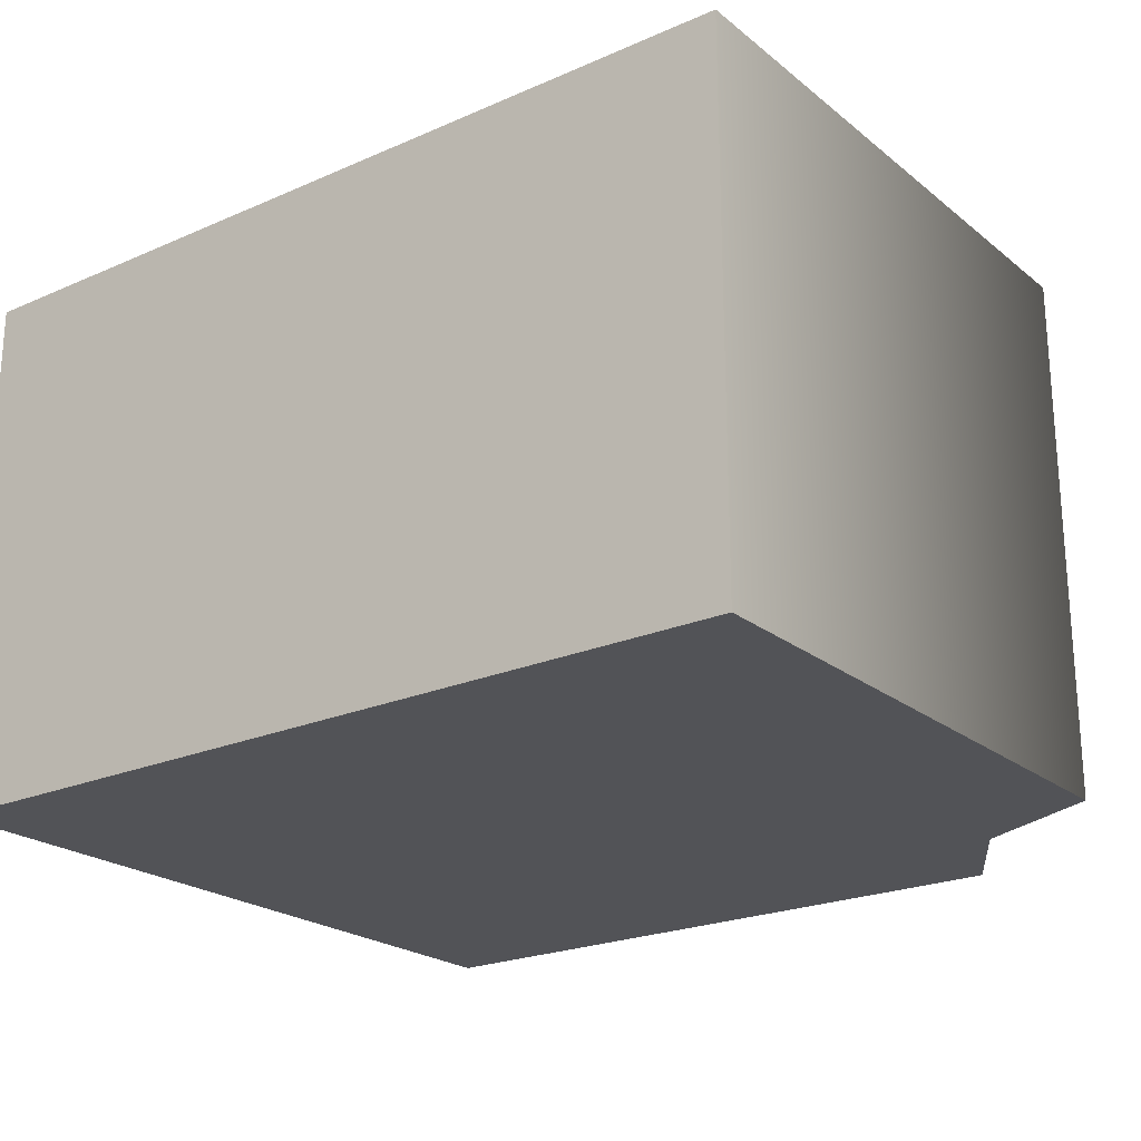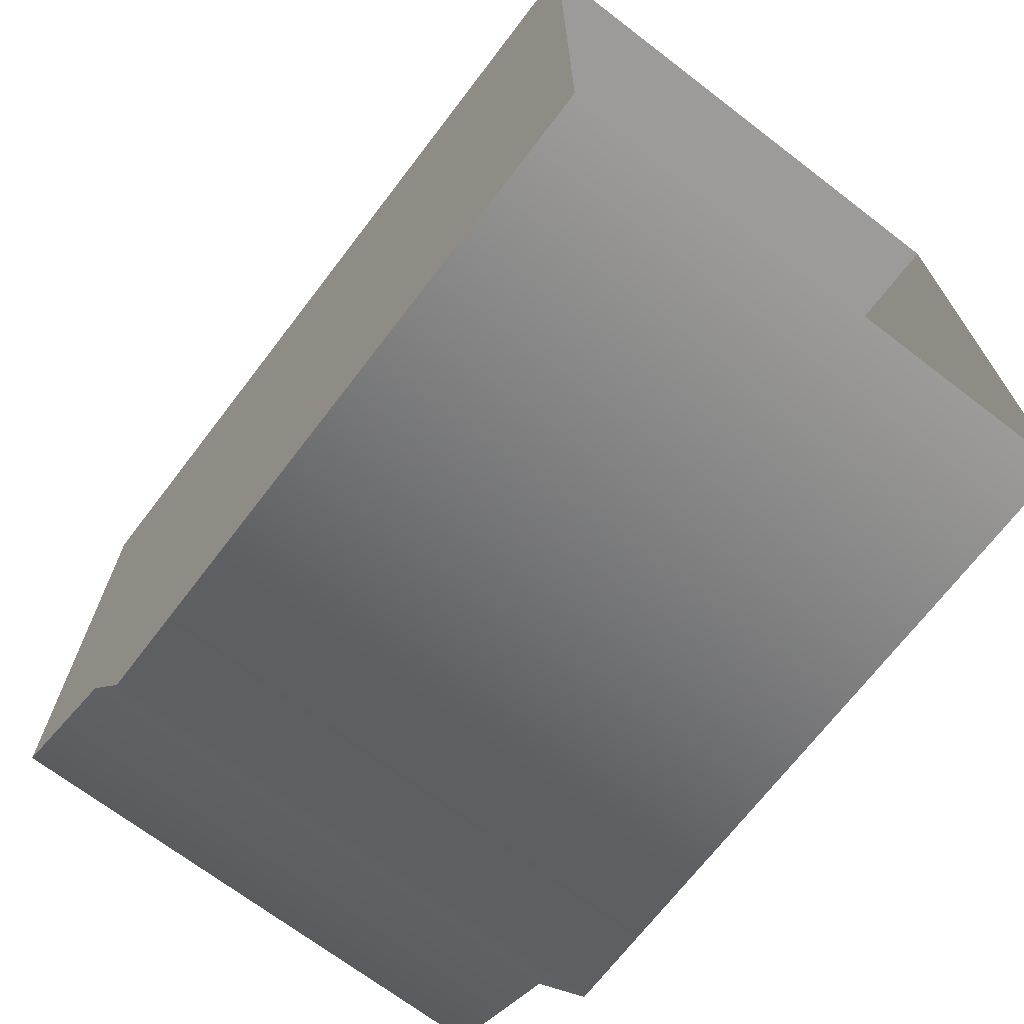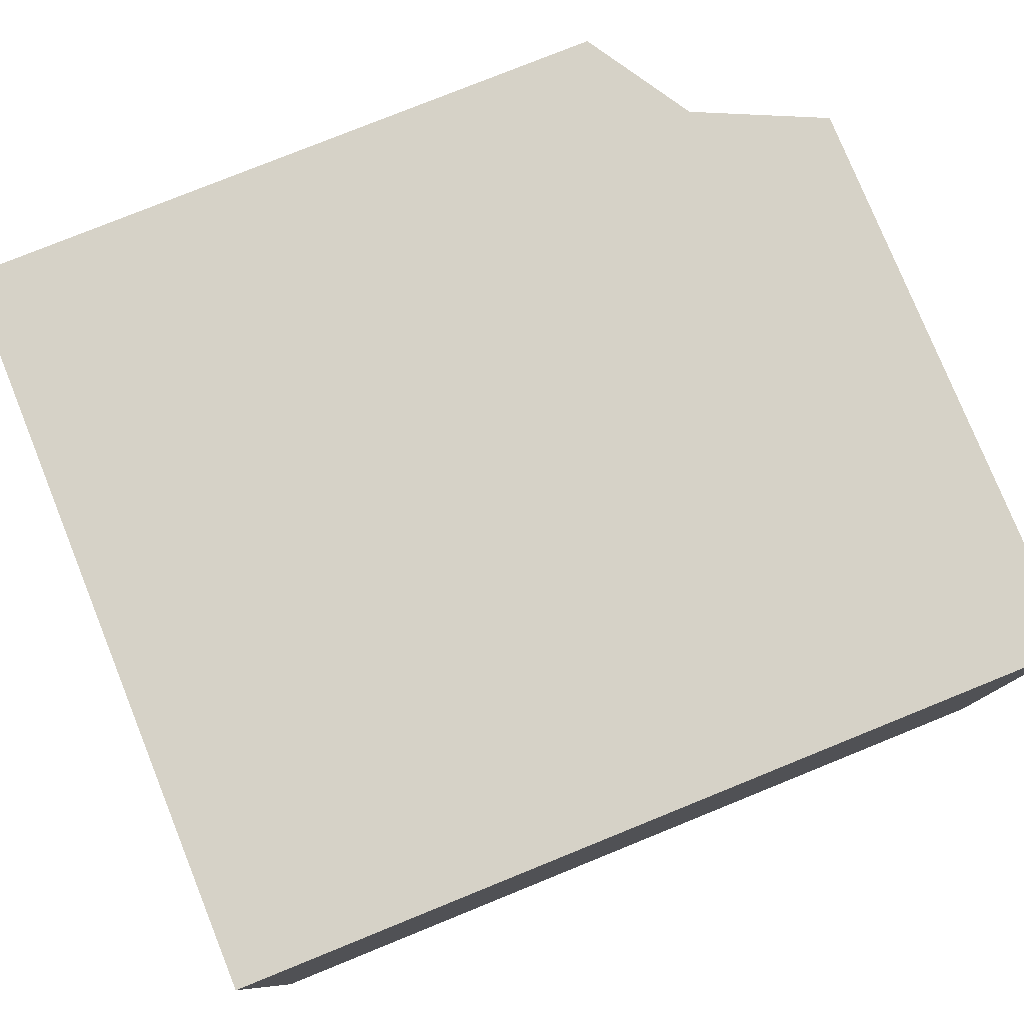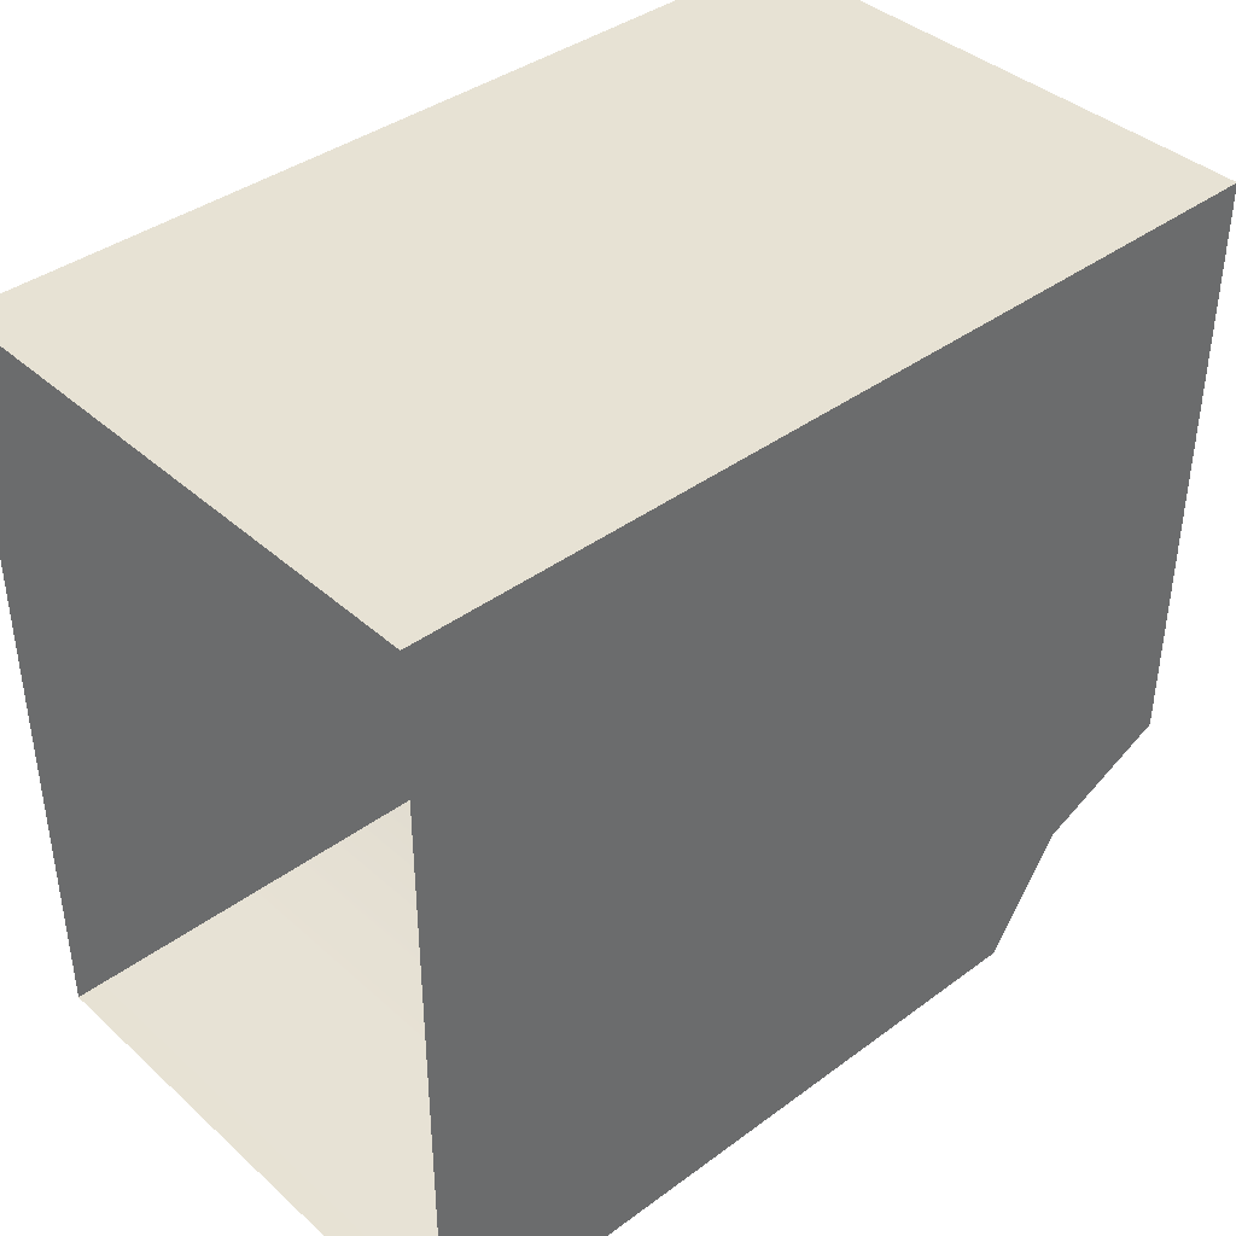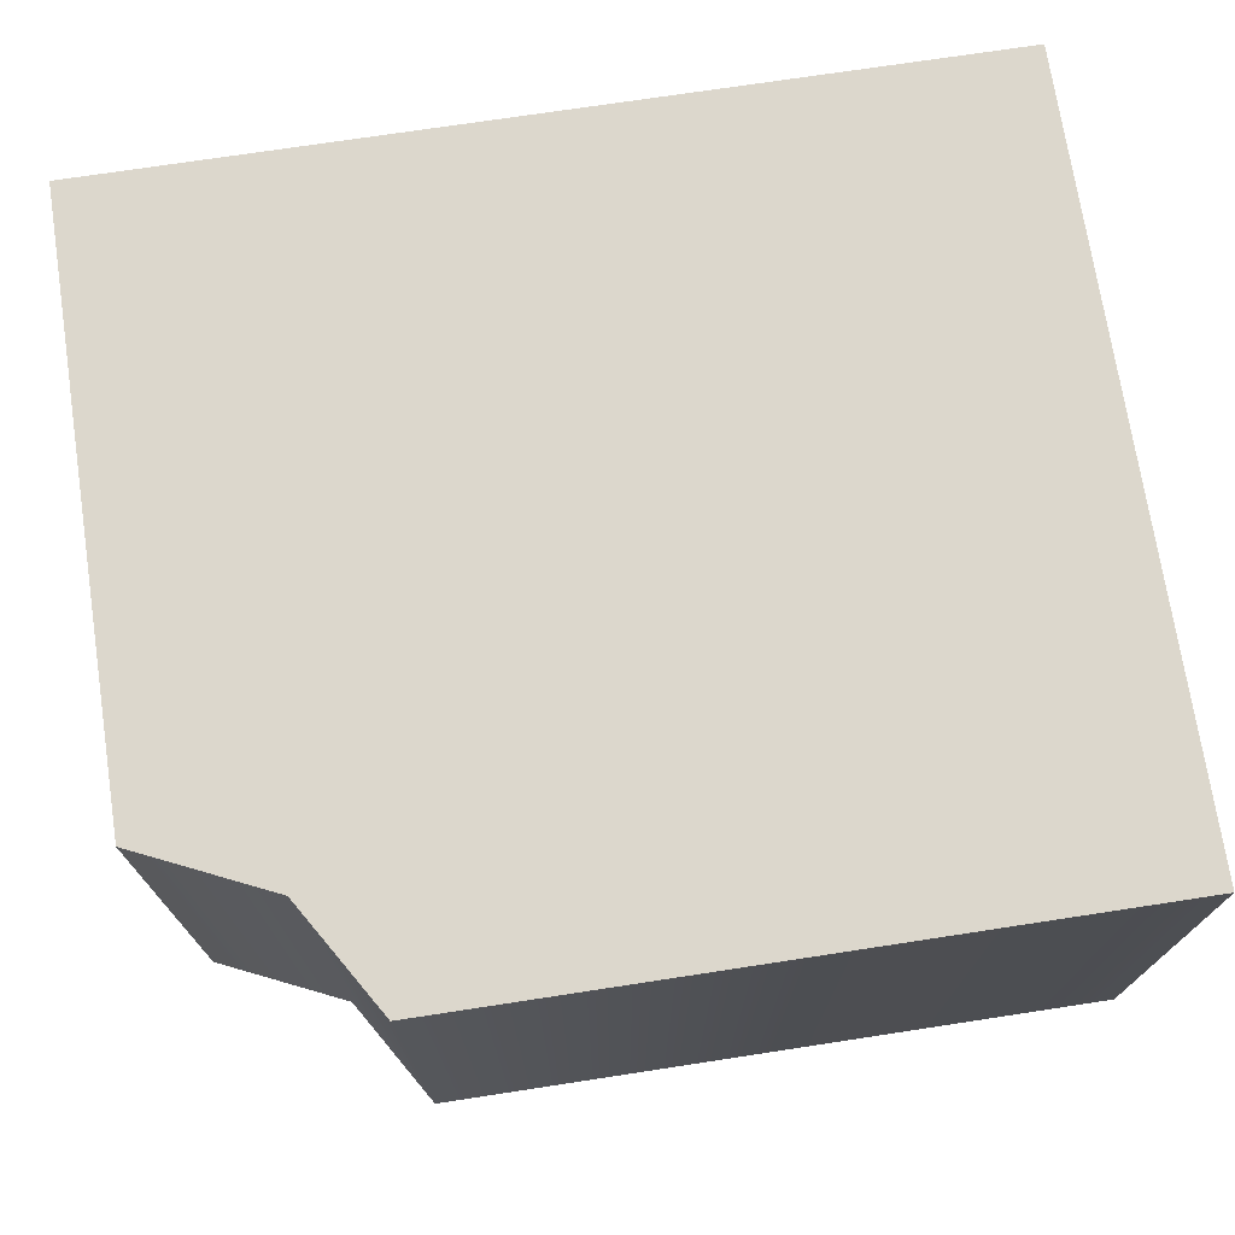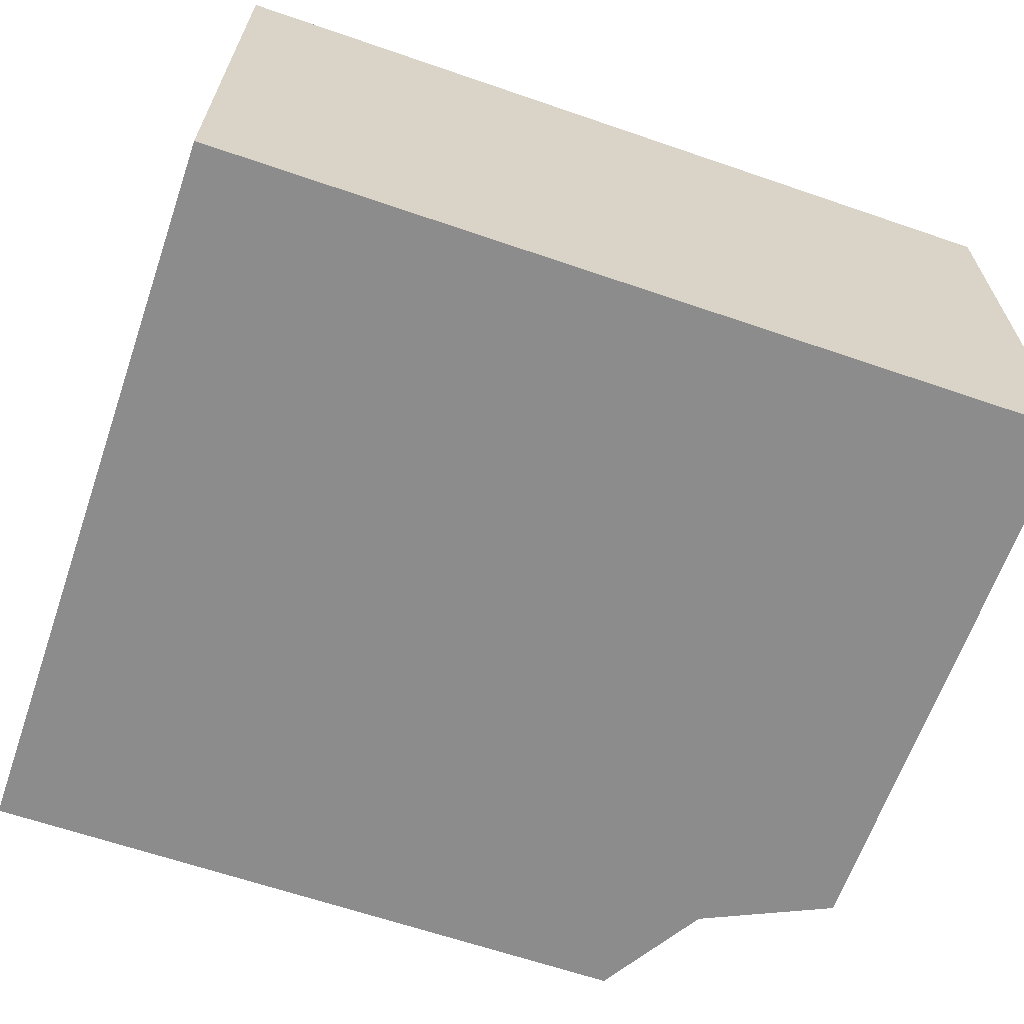
<metadata>
{"format":"obj","ext":"obj","renderer":"f3d","projection":"perspective","resolution":1024,"background":"white","views":[{"elev":-22.5,"azim":-143.1,"up":"+Z"},{"elev":-69.7,"azim":52.6,"up":"+Y"},{"elev":78.6,"azim":158.0,"up":"+Z"},{"elev":39.7,"azim":137.7,"up":"+Y"},{"elev":72.9,"azim":-8.7,"up":"+Z"},{"elev":-64.2,"azim":160.9,"up":"+Z"}]}
</metadata>
<code>
o sponza_150
v 27.99 67.41 -27.56
v 27.99 67.41 -28.48
v 29.15 67.41 -28.48
v 29.15 67.41 -27.56
v 29.15 68.72 -28.48
v 27.65 68.72 -28.48
v 27.65 68.72 -27.56
v 29.15 68.72 -27.56
v 27.87 67.6 -27.56
v 27.87 67.6 -28.48
v 27.65 67.71 -28.48
v 27.65 67.71 -27.56
v 27.99 67.41 -28.48
v 29.15 67.41 -28.48
v 27.99 67.41 -27.56
v 29.15 67.41 -27.56
v 29.15 68.72 -28.48
v 27.65 68.72 -28.48
v 27.65 68.72 -28.48
v 27.65 68.72 -27.56
v 27.65 68.72 -27.56
v 29.15 68.72 -27.56
v 27.87 67.6 -27.56
v 27.87 67.6 -28.48
v 27.65 67.71 -27.56
v 27.65 67.71 -28.48
f 15 13 14
f 15 14 16
f 17 18 20
f 17 20 22
f 1 4 23
f 15 9 24
f 15 24 13
f 2 10 3
f 23 4 8
f 23 8 21
f 26 25 7
f 26 7 19
f 5 3 10
f 5 10 6
f 21 12 23
f 25 26 24
f 25 24 9
f 10 11 6

</code>
